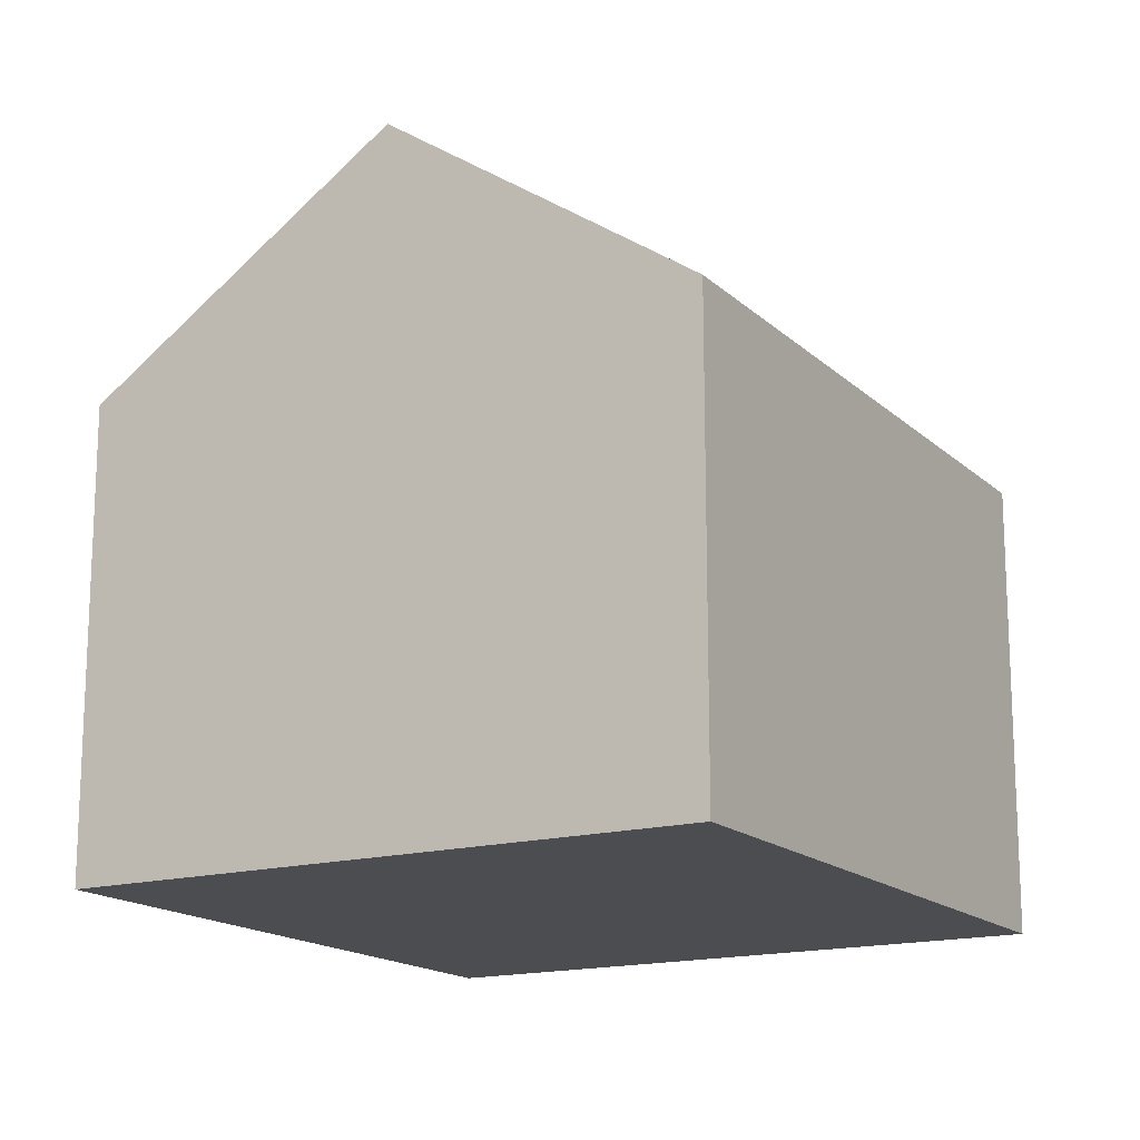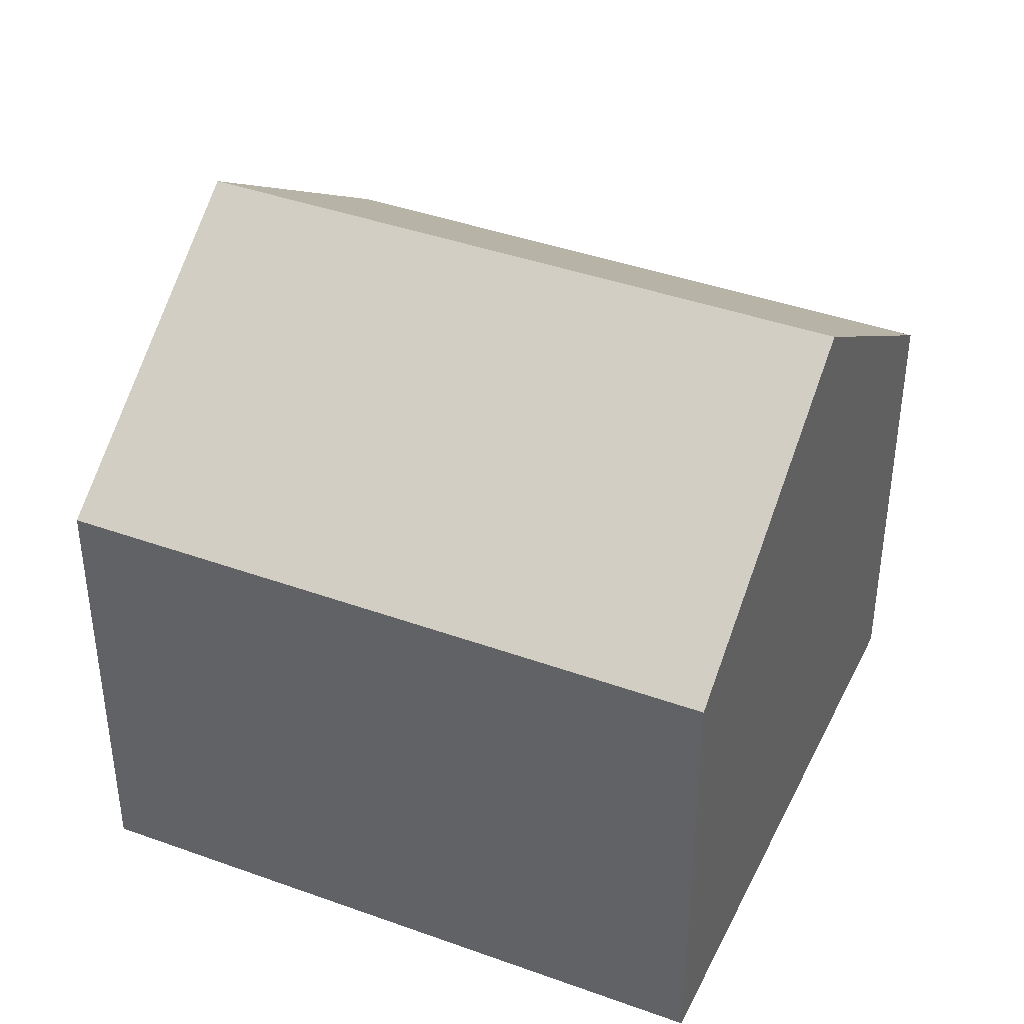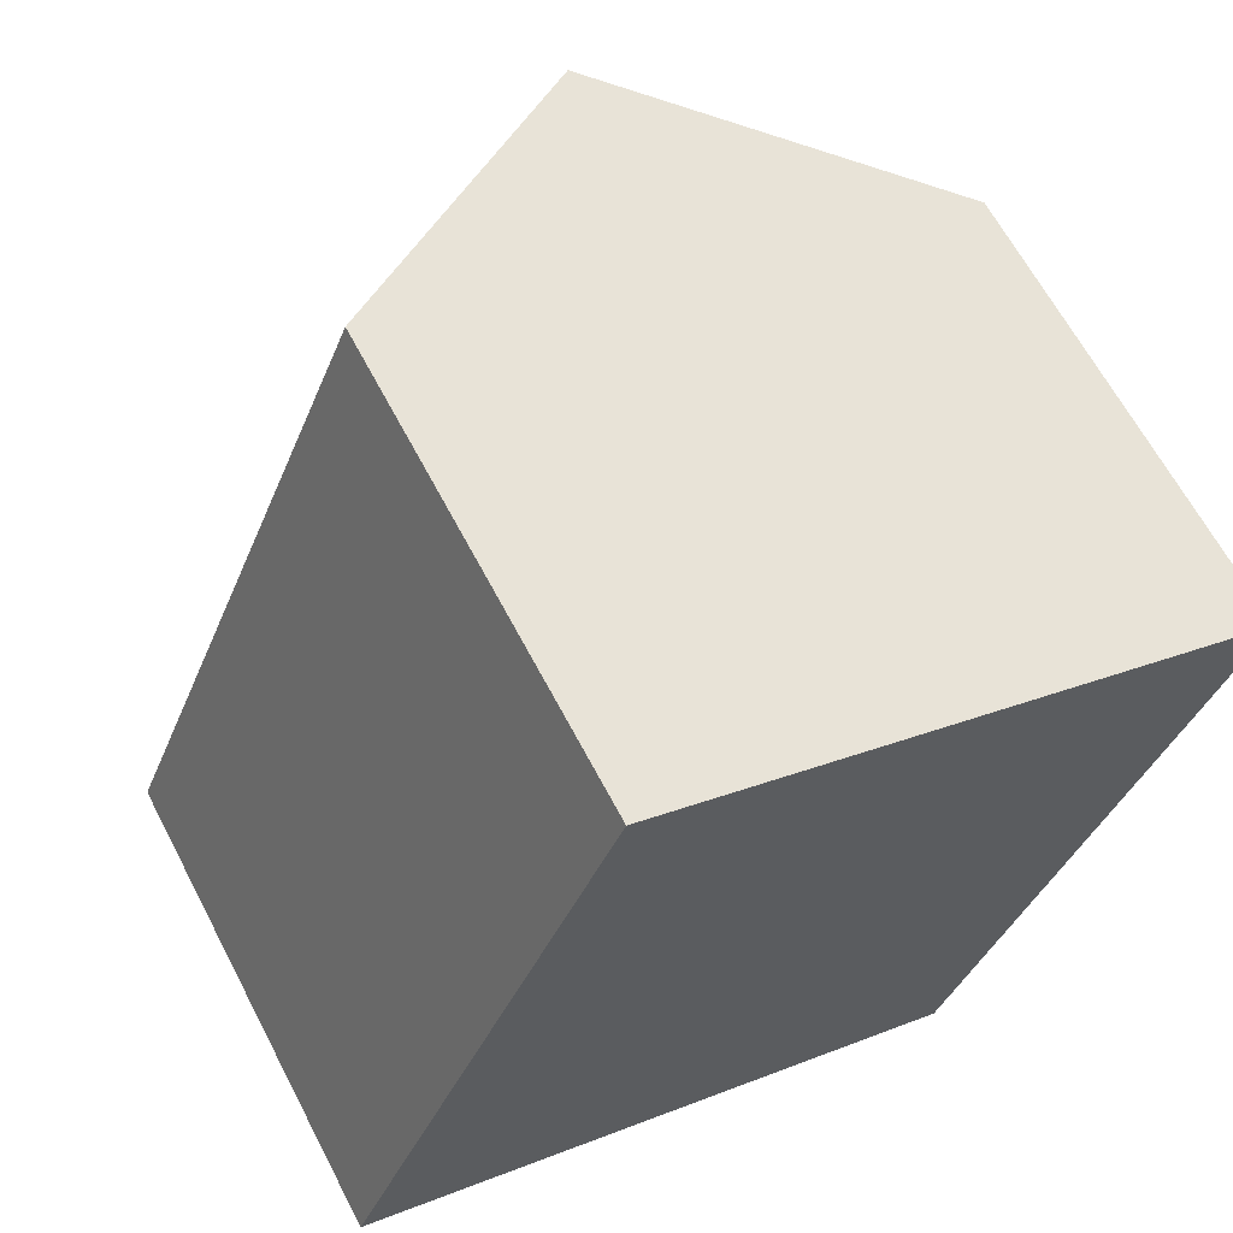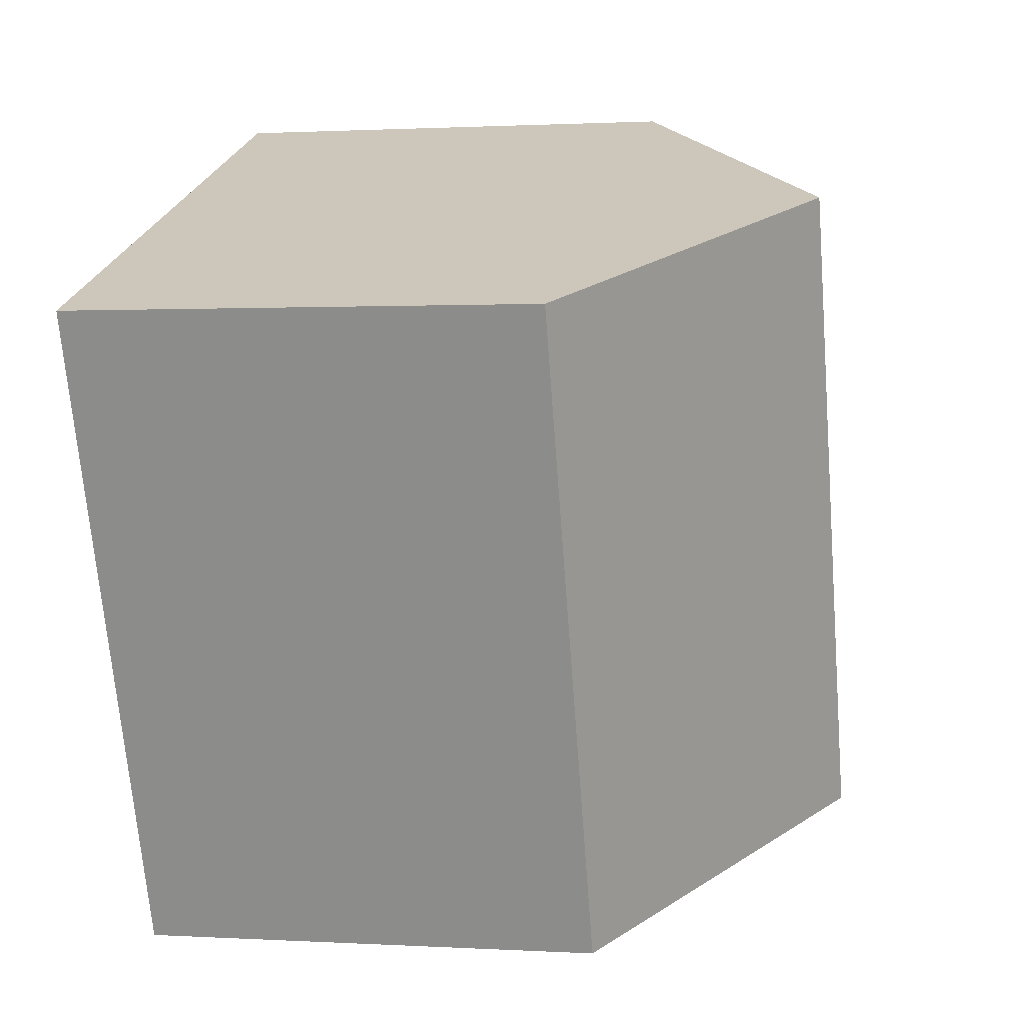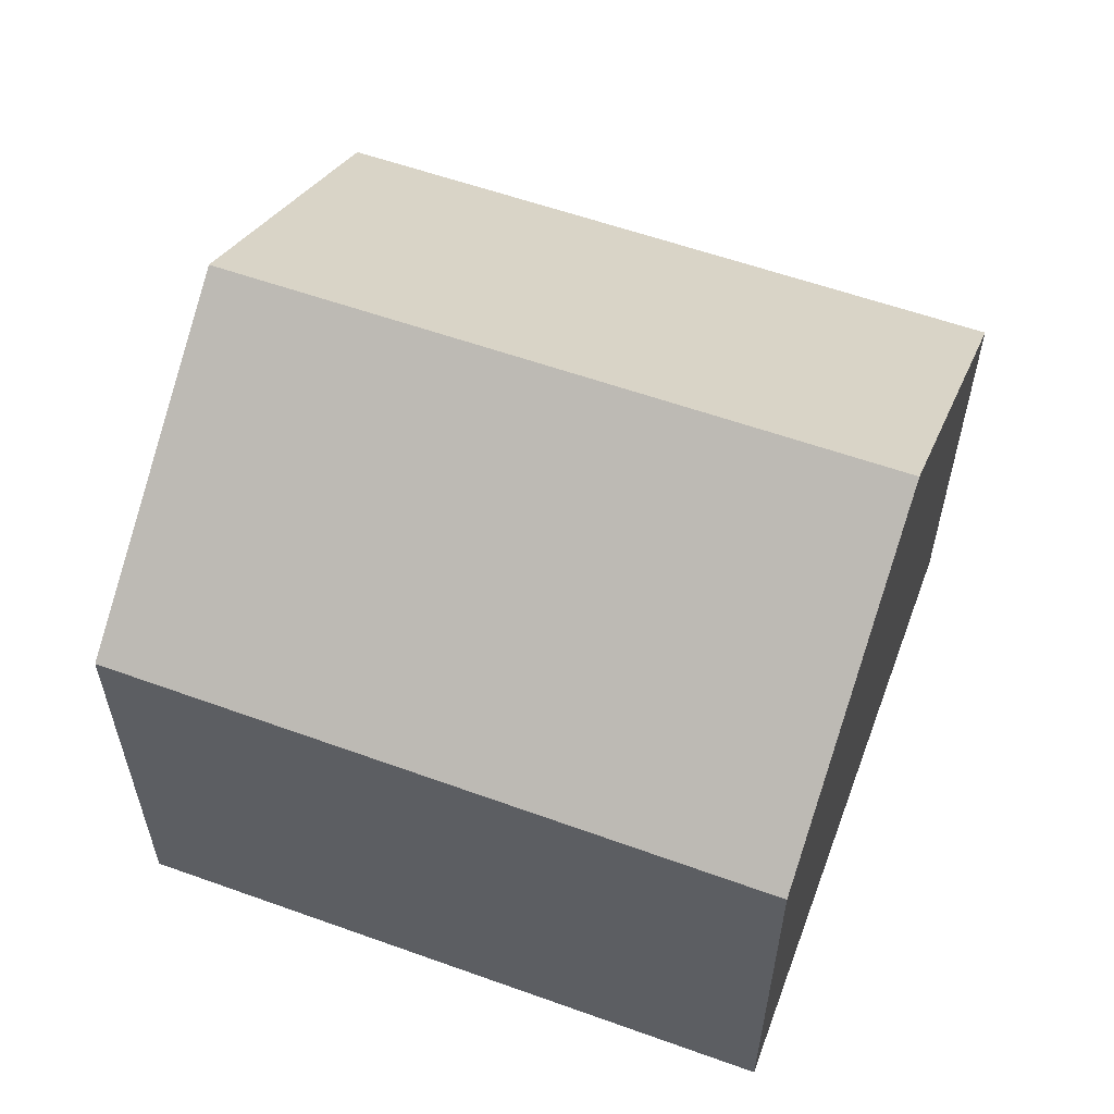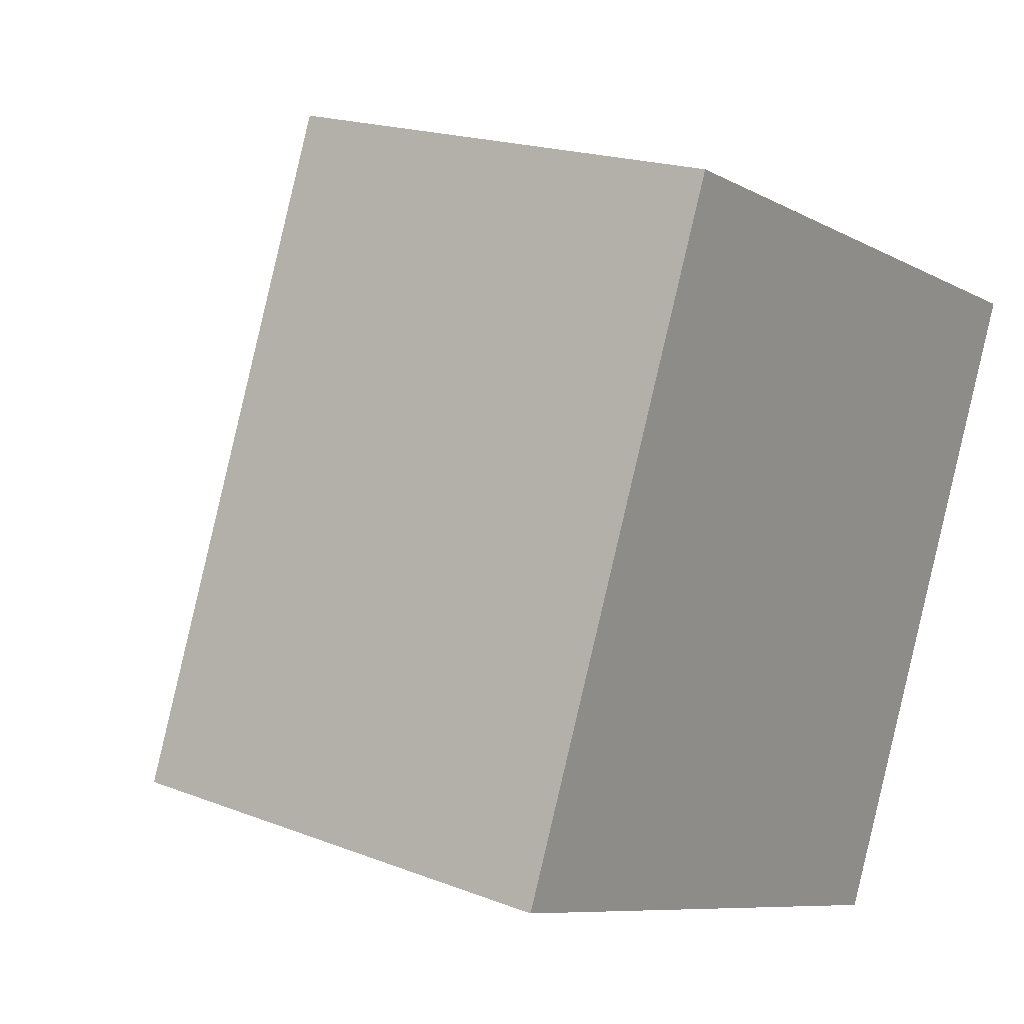
<metadata>
{"format":"obj","ext":"obj","renderer":"f3d","projection":"perspective","resolution":1024,"background":"white","views":[{"elev":-16.2,"azim":52.0,"up":"+Y"},{"elev":40.6,"azim":-43.7,"up":"+Y"},{"elev":63.7,"azim":-27.5,"up":"+Z"},{"elev":1.0,"azim":102.5,"up":"+Z"},{"elev":60.0,"azim":132.2,"up":"+Y"},{"elev":18.7,"azim":-53.3,"up":"+Z"}]}
</metadata>
<code>
v  12.97 7.039 5.83
v  4.538 10.29 -1.833
v  8.46 10.29 7.656
v  9.138 6.975 -3.691
v  3.924 7.02 9.494
v  0 7.02 4.299e-16
v  0 0 0
v  3.924 -5.813e-16 9.494
v  12.97 -3.57e-16 5.83
v  8.46 -4.688e-16 7.656
v  9.138 2.26e-16 -3.691
v  4.538 1.122e-16 -1.833
g defaultobject
f 1 2 3
f 2 1 4
f 2 5 3
f 5 2 6
f 7 5 6
f 5 7 8
f 8 3 5
f 3 8 1
f 1 8 9
f 9 8 10
f 9 4 1
f 4 9 11
f 4 6 2
f 6 4 7
f 7 4 12
f 12 4 11
f 10 11 9
f 11 10 8
f 11 8 7
f 11 7 12

</code>
